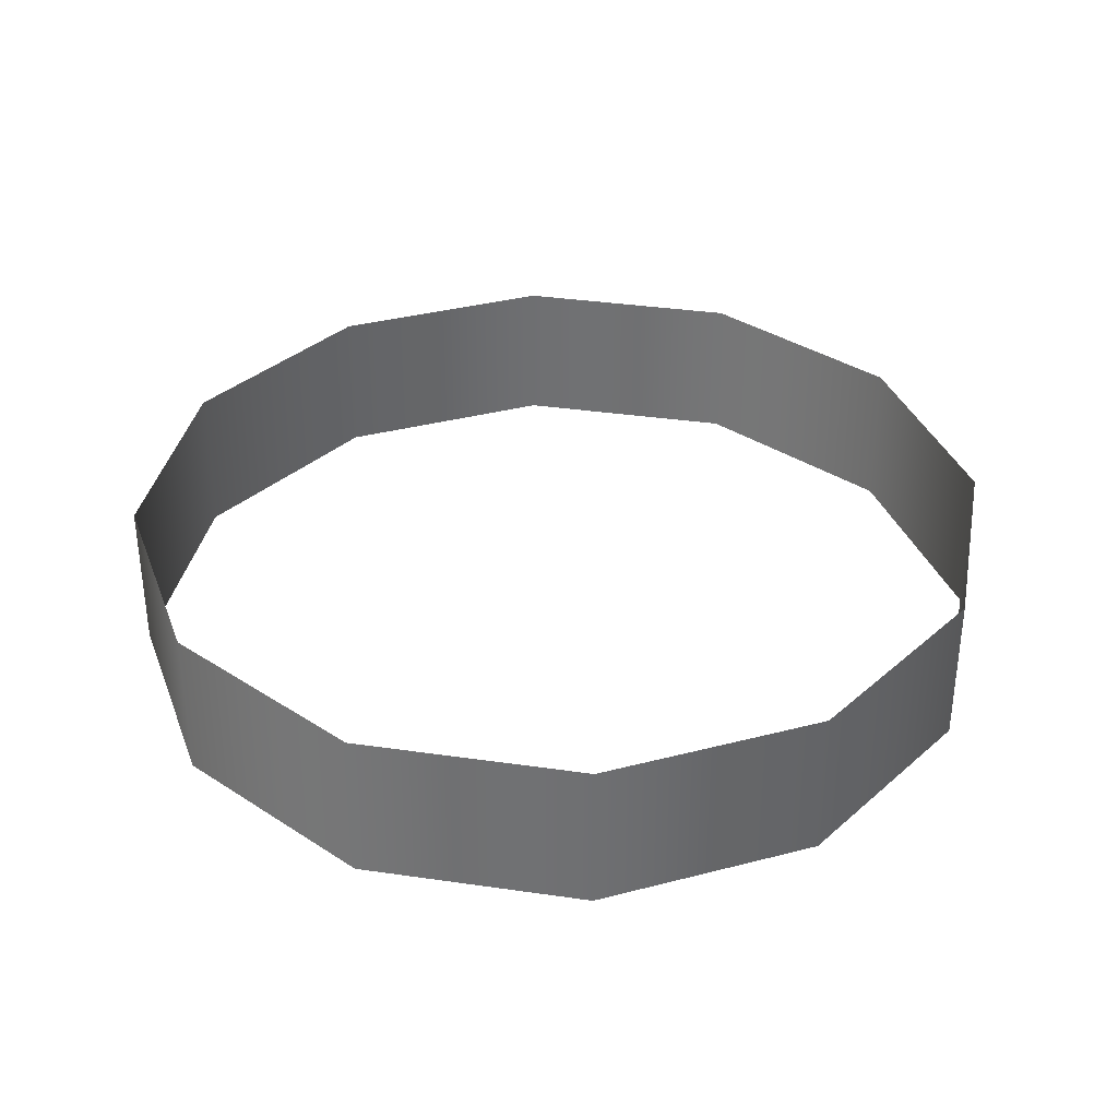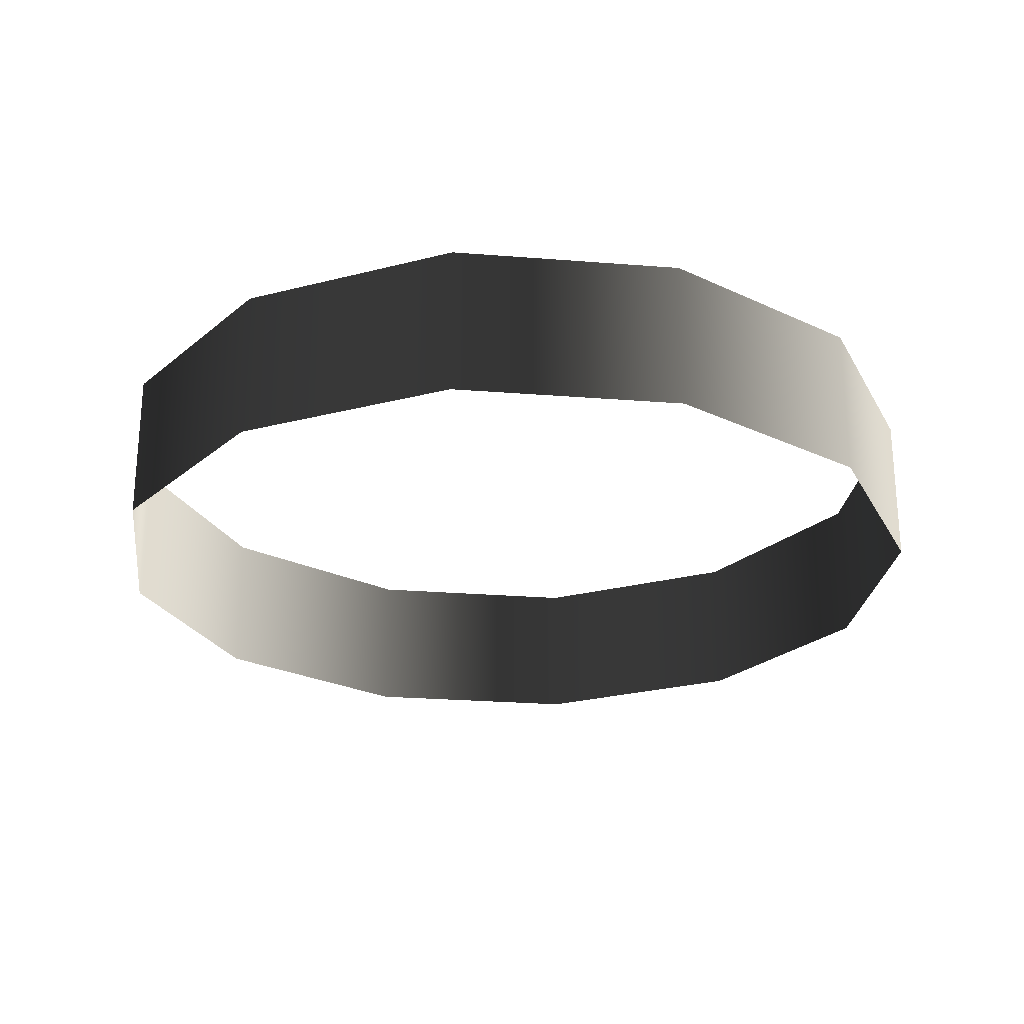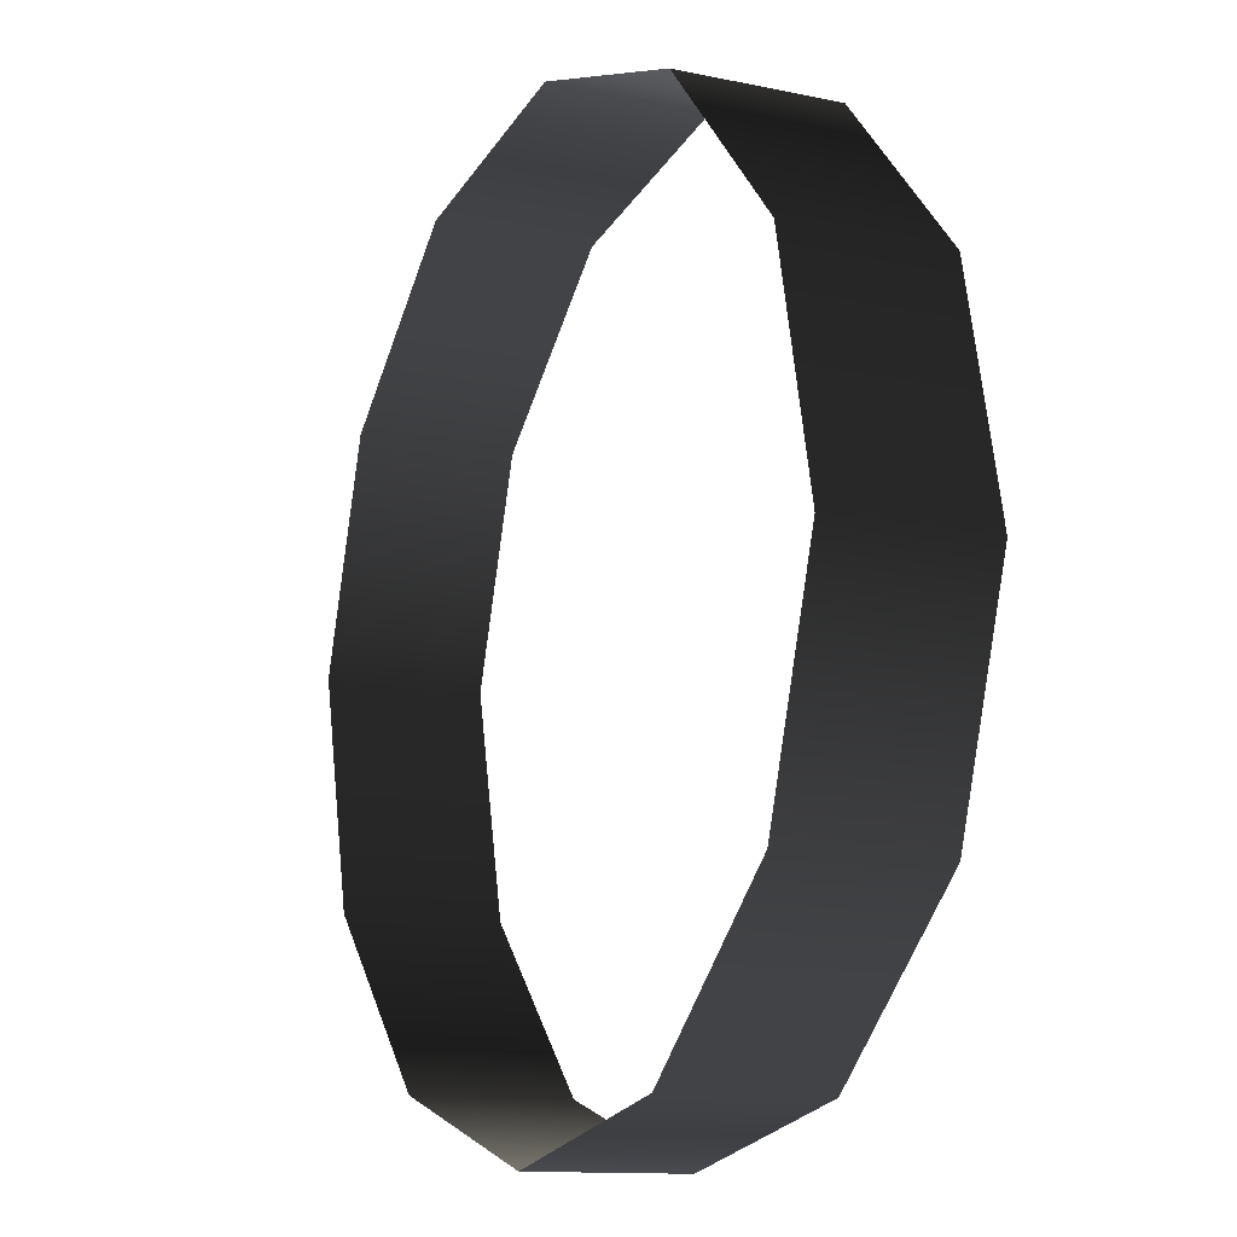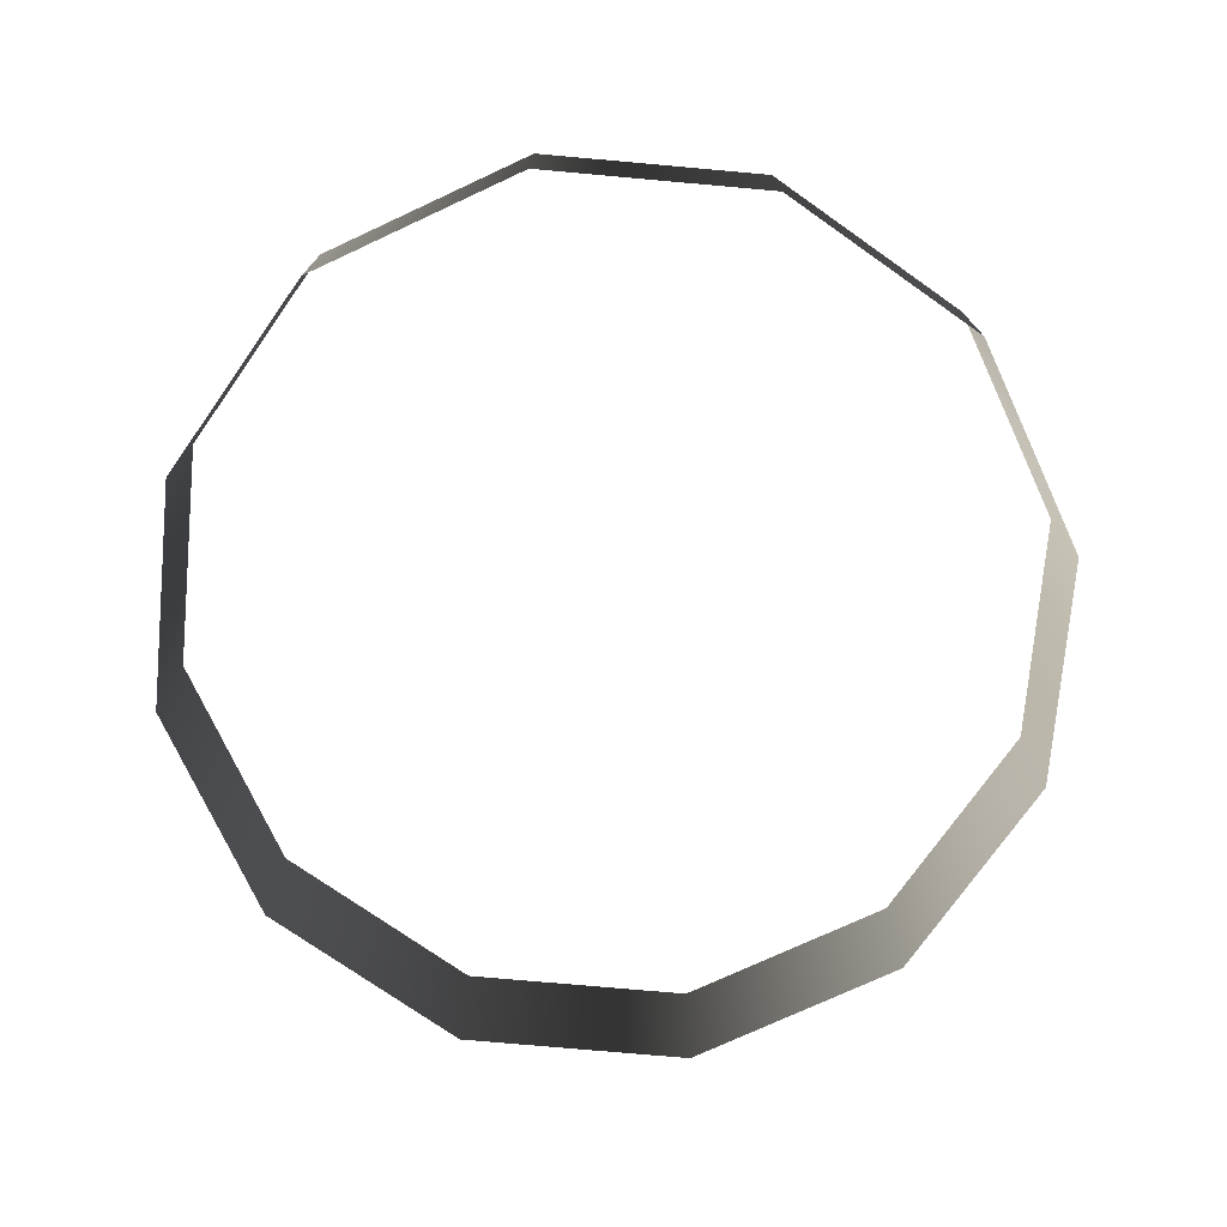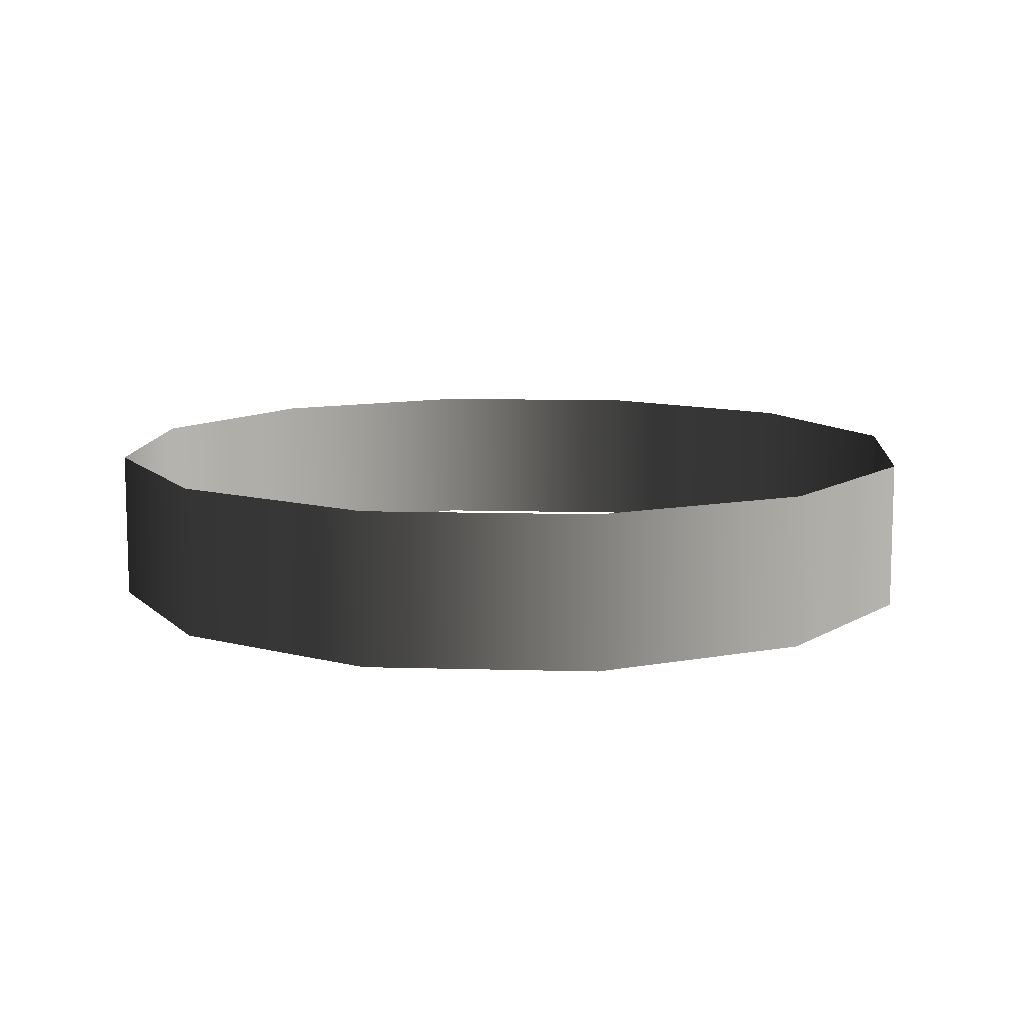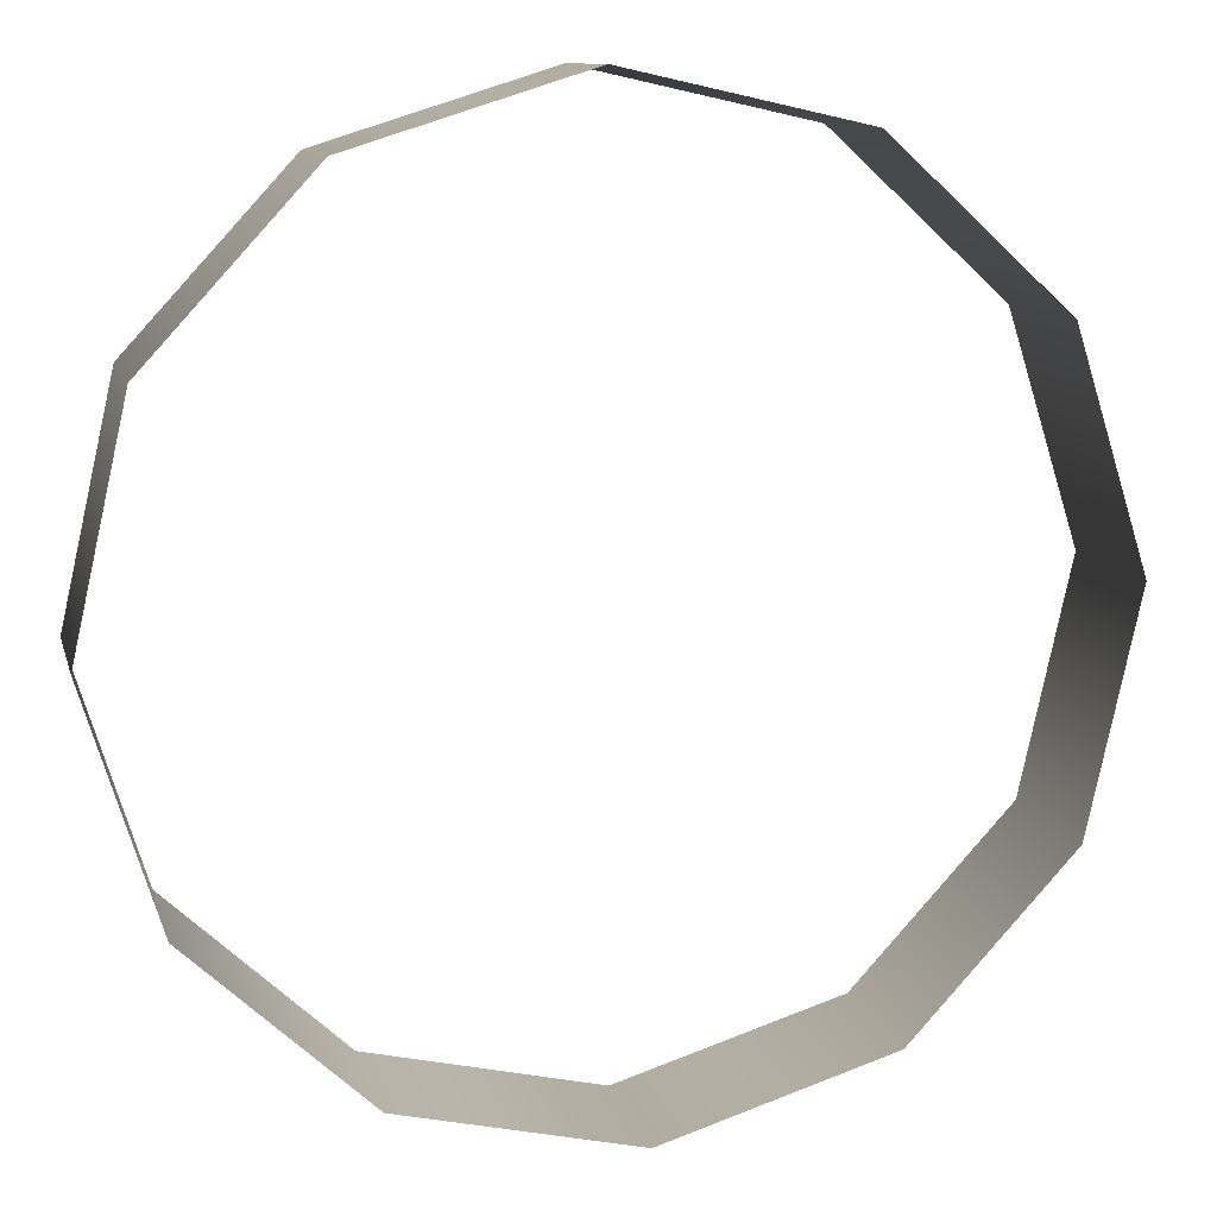
<metadata>
{"format":"obj","ext":"obj","renderer":"f3d","projection":"perspective","resolution":1024,"background":"white","views":[{"elev":35.3,"azim":178.3,"up":"+Z"},{"elev":-25.4,"azim":-49.9,"up":"+Z"},{"elev":-12.0,"azim":-117.0,"up":"+Y"},{"elev":-74.6,"azim":-137.7,"up":"+Z"},{"elev":10.4,"azim":-38.4,"up":"+Z"},{"elev":10.7,"azim":-13.3,"up":"+Y"}]}
</metadata>
<code>
o #ID525
v 0.005731 0.0154 0.1477
v -0.001863 0.0171 0.1529
v 0.005731 0.0154 0.1529
v -0.001863 0.0171 0.1477
v -0.009288 0.01477 0.1529
v -0.009288 0.01477 0.1477
v 0.01146 0.01013 0.1529
v 0.01146 0.01013 0.1477
v -0.01456 0.009044 0.1477
v -0.01456 0.009044 0.1529
v 0.01379 0.002709 0.1529
v 0.01379 0.002709 0.1477
v -0.01625 0.00145 0.1477
v -0.01625 0.00145 0.1529
v 0.01209 -0.004885 0.1529
v 0.01209 -0.004885 0.1477
v -0.01393 -0.005975 0.1477
v -0.01393 -0.005975 0.1529
v 0.006821 -0.01061 0.1529
v 0.006821 -0.01061 0.1477
v -0.008198 -0.01124 0.1529
v -0.008198 -0.01124 0.1477
v -0.000604 -0.01294 0.1477
v -0.000604 -0.01294 0.1529
f 1 2 3
f 2 1 4
f 4 5 2
f 5 4 6
f 1 7 8
f 7 1 3
f 5 9 10
f 9 5 6
f 8 11 12
f 11 8 7
f 10 13 14
f 13 10 9
f 12 15 16
f 15 12 11
f 14 17 18
f 17 14 13
f 16 19 20
f 19 16 15
f 17 21 18
f 21 17 22
f 23 19 24
f 19 23 20
f 22 24 21
f 24 22 23

</code>
